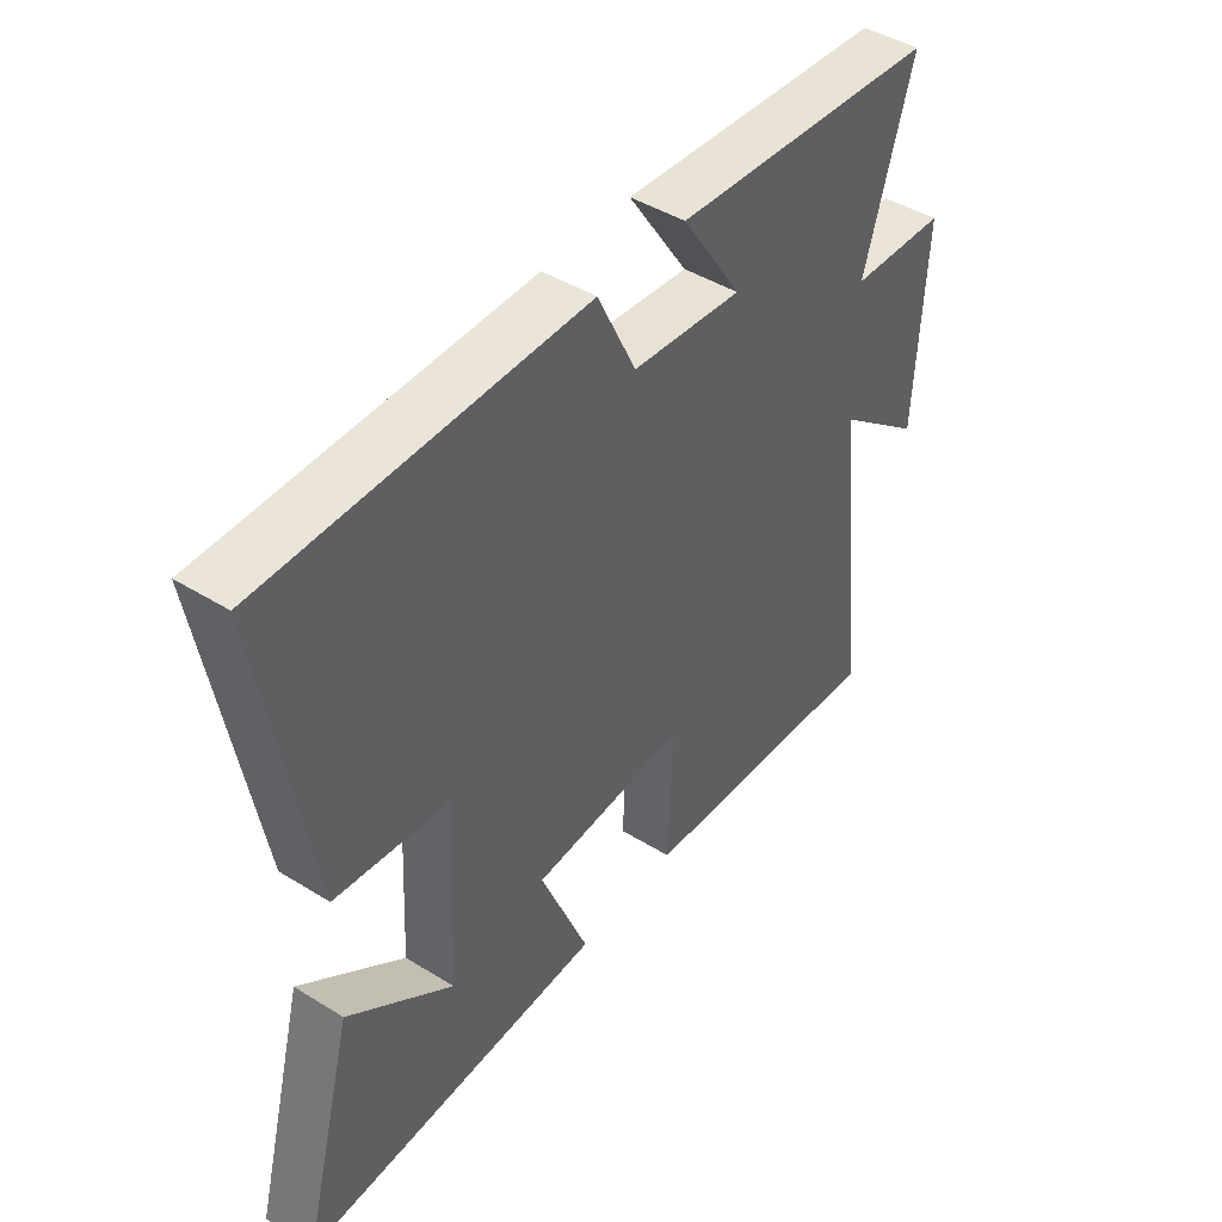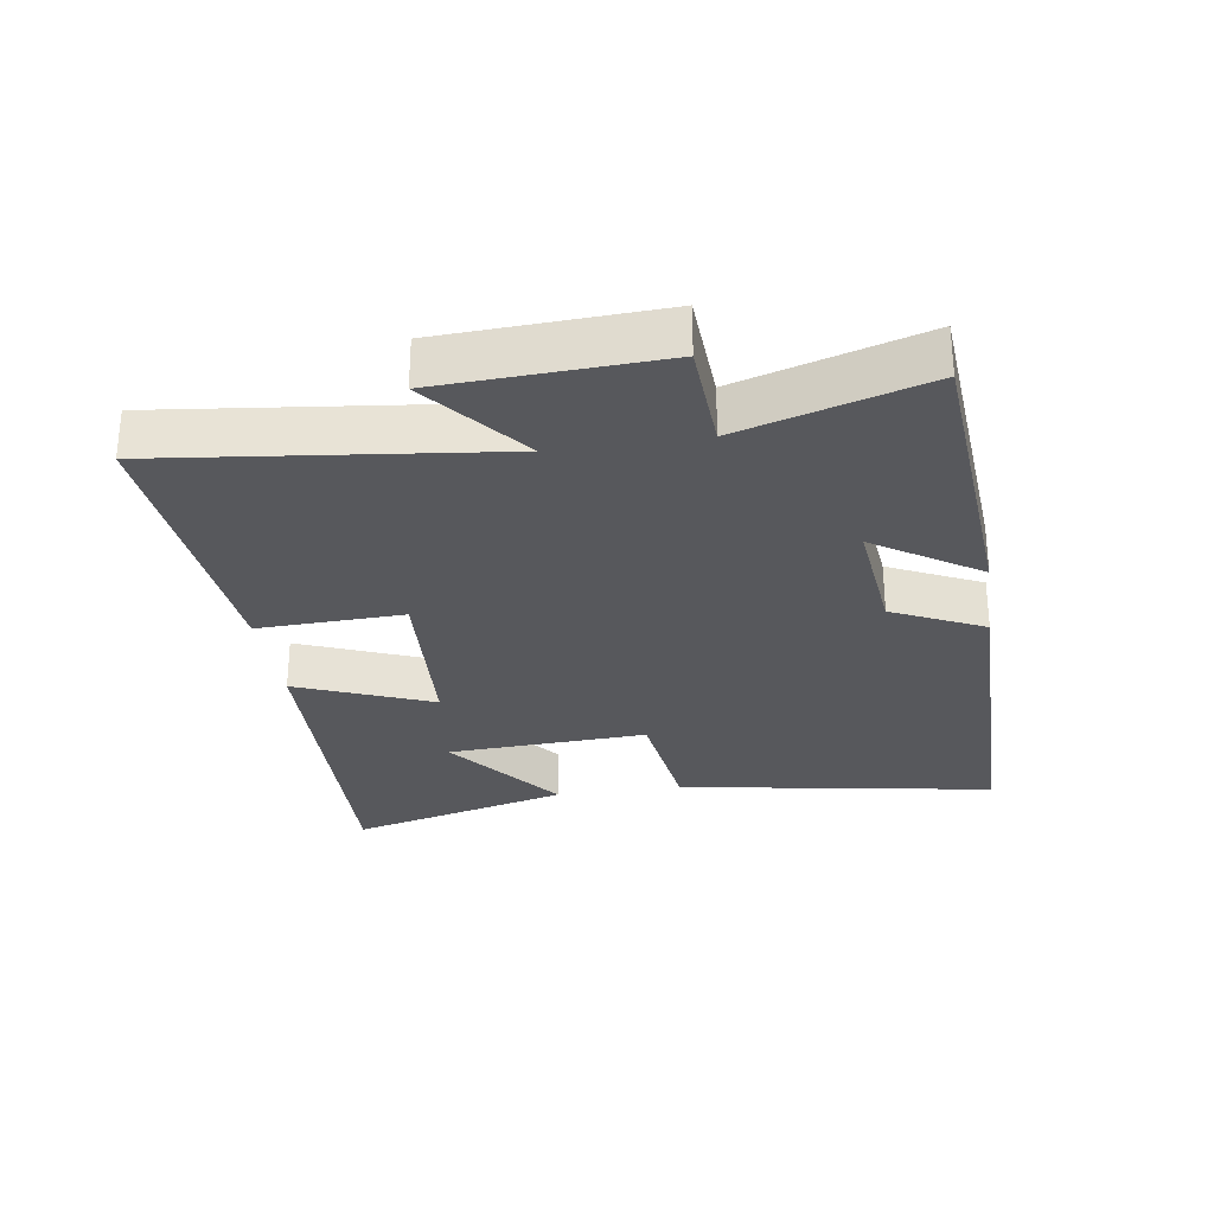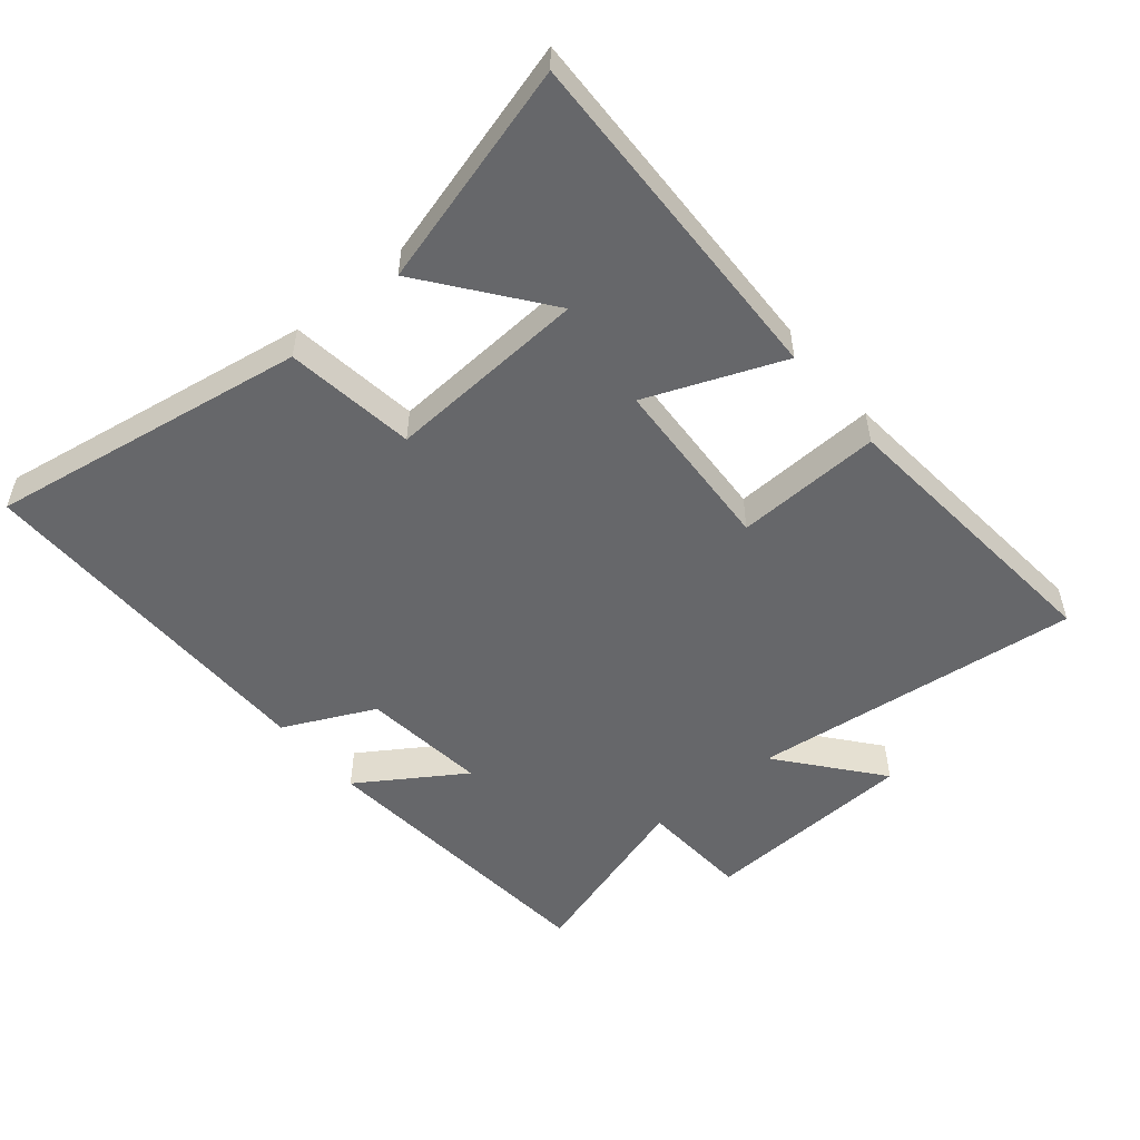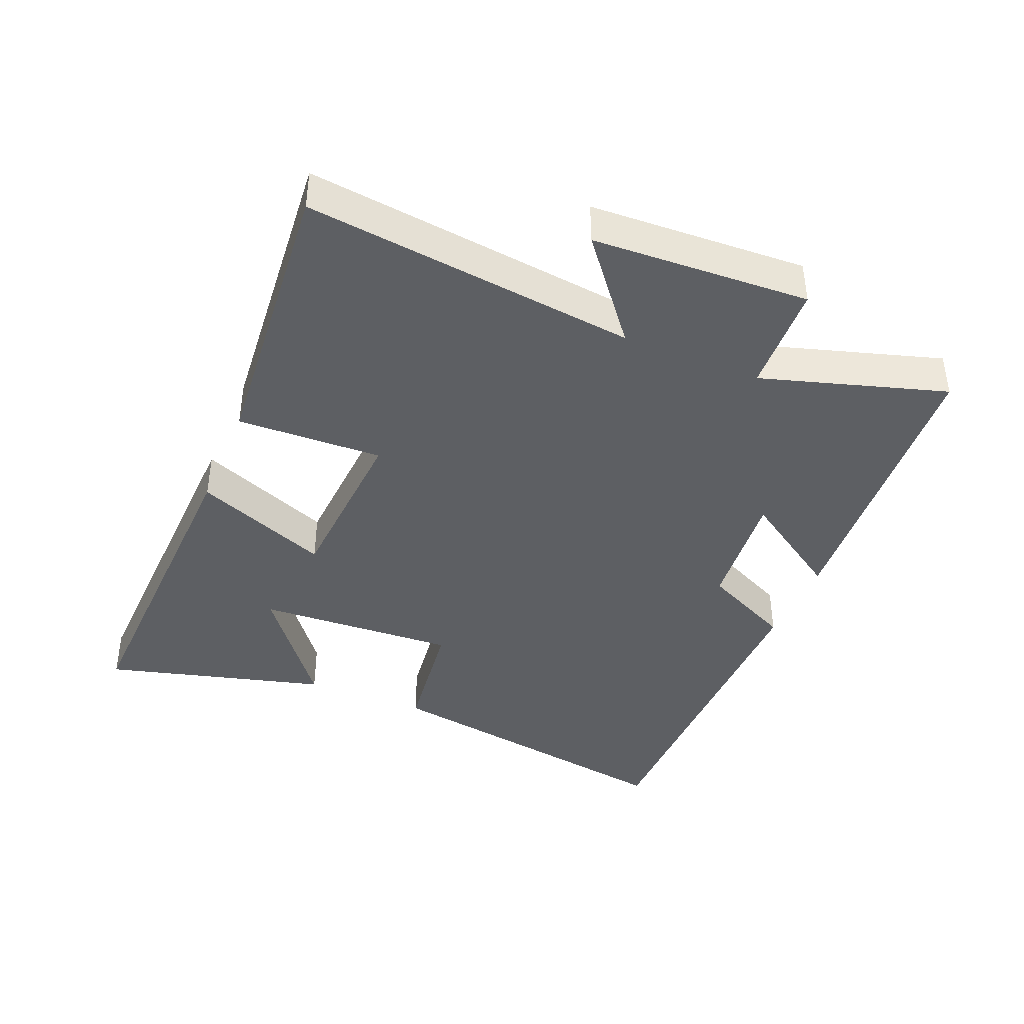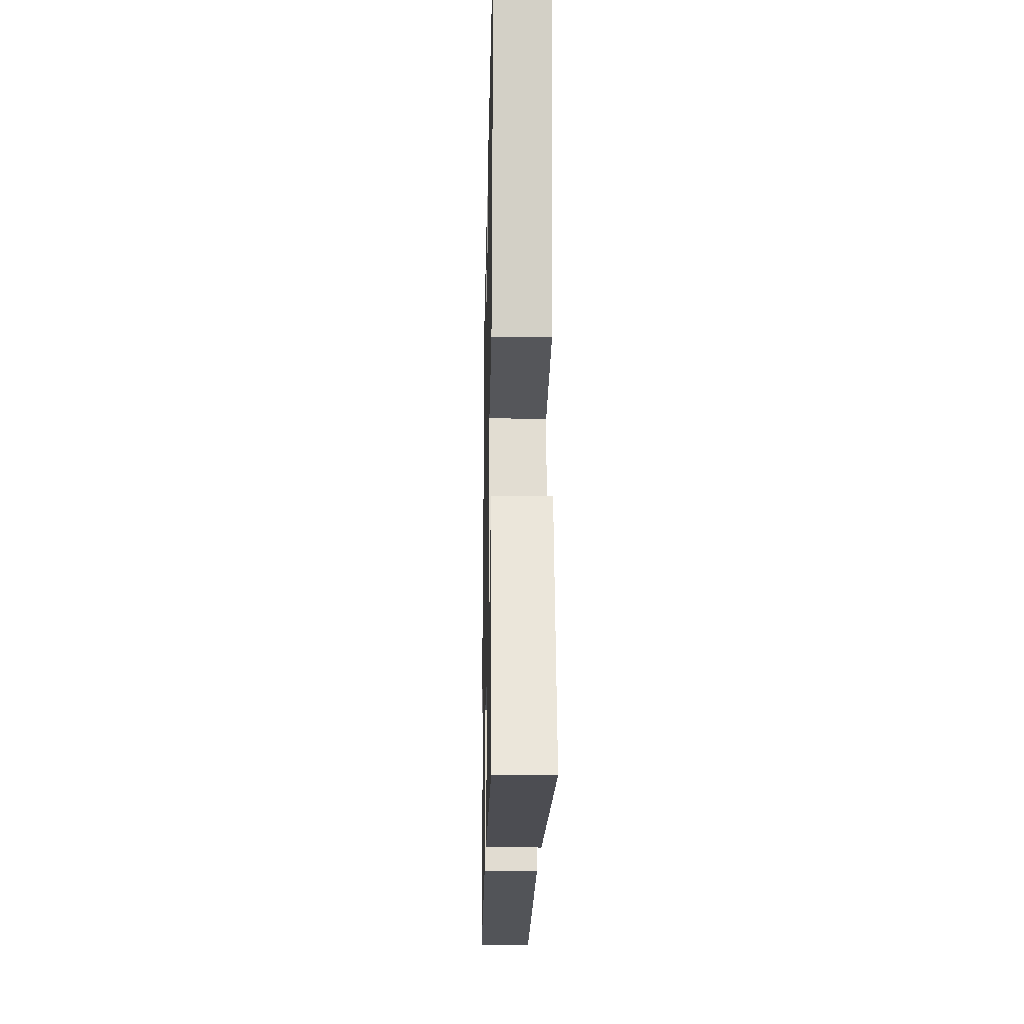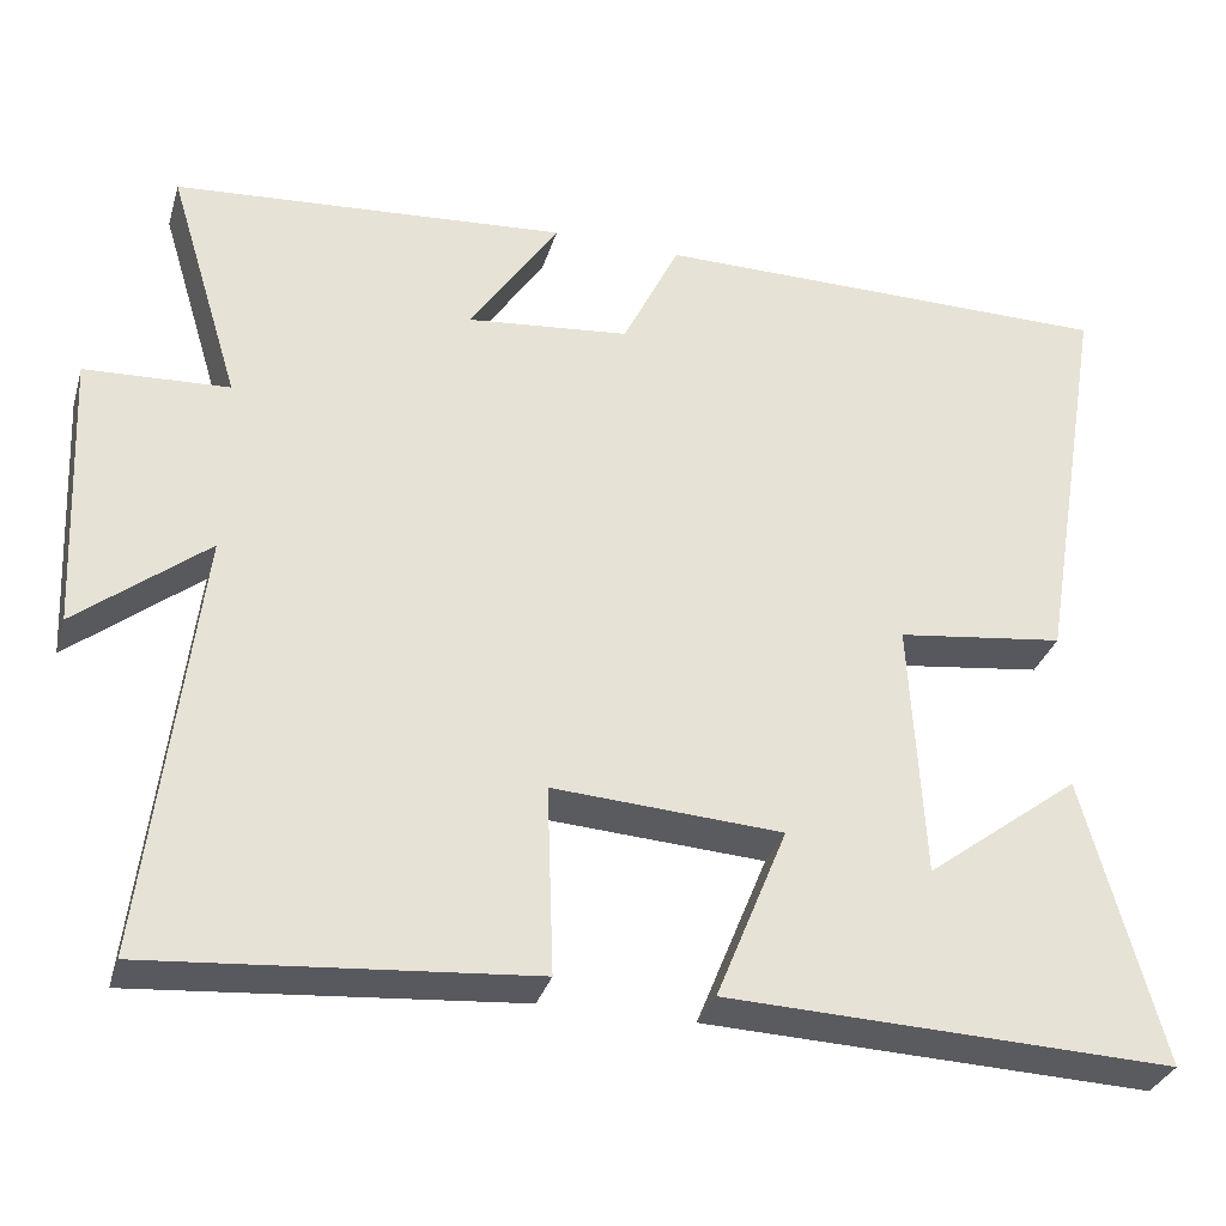
<metadata>
{"format":"obj","ext":"obj","renderer":"f3d","projection":"perspective","resolution":1024,"background":"white","views":[{"elev":44.7,"azim":125.8,"up":"+Z"},{"elev":-28.6,"azim":-81.4,"up":"+Y"},{"elev":-52.1,"azim":130.1,"up":"+Y"},{"elev":-40.4,"azim":-112.6,"up":"+Y"},{"elev":-18.4,"azim":88.8,"up":"+Z"},{"elev":-32.5,"azim":-15.9,"up":"+Z"}]}
</metadata>
<code>
v -0.559 0.07 -0.538
v -0.5 0.07 -0.033
v -0.653 0.07 -0.156
v -0.669 0.07 0.174
v -0.5 0.07 0.183
v -0.585 0.07 0.463
v -0.121 0.07 0.5
v -0.226 0.07 0.341
v -0.034 0.07 0.361
v 0.033 0.07 0.5
v 0.582 0.07 0.5
v 0.5 0.07 0.015
v 0.302 0.07 -0.011
v 0.318 0.07 -0.317
v 0.5 0.07 -0.179
v 0.591 0.07 -0.518
v 0.064 0.07 -0.5
v 0.148 0.07 -0.294
v -0.122 0.07 -0.278
v -0.114 0.07 -0.5
v -0.559 0 -0.538
v -0.5 0 -0.033
v -0.653 0 -0.156
v -0.669 0 0.174
v -0.5 0 0.183
v -0.585 0 0.463
v -0.121 0 0.5
v -0.226 0 0.341
v -0.034 0 0.361
v 0.033 0 0.5
v 0.582 0 0.5
v 0.5 0 0.015
v 0.302 0 -0.011
v 0.318 0 -0.317
v 0.5 0 -0.179
v 0.591 0 -0.518
v 0.064 0 -0.5
v 0.148 0 -0.294
v -0.122 0 -0.278
v -0.114 0 -0.5
f 19 20 1 2
f 18 19 2
f 16 17 18
f 14 15 16
f 14 16 18
f 13 14 18 2
f 11 12 13
f 10 11 13
f 9 10 13
f 8 9 13 2
f 5 6 7 8
f 2 3 4 5
f 2 5 8
f 22 21 40 39
f 22 39 38
f 38 37 36
f 36 35 34
f 38 36 34
f 22 38 34 33
f 33 32 31
f 33 31 30
f 33 30 29
f 22 33 29 28
f 28 27 26 25
f 25 24 23 22
f 28 25 22
f 1 21 22 2
f 2 22 23 3
f 3 23 24 4
f 4 24 25 5
f 5 25 26 6
f 6 26 27 7
f 7 27 28 8
f 8 28 29 9
f 9 29 30 10
f 10 30 31 11
f 11 31 32 12
f 12 32 33 13
f 13 33 34 14
f 14 34 35 15
f 15 35 36 16
f 16 36 37 17
f 17 37 38 18
f 18 38 39 19
f 19 39 40 20
f 20 40 21 1

</code>
